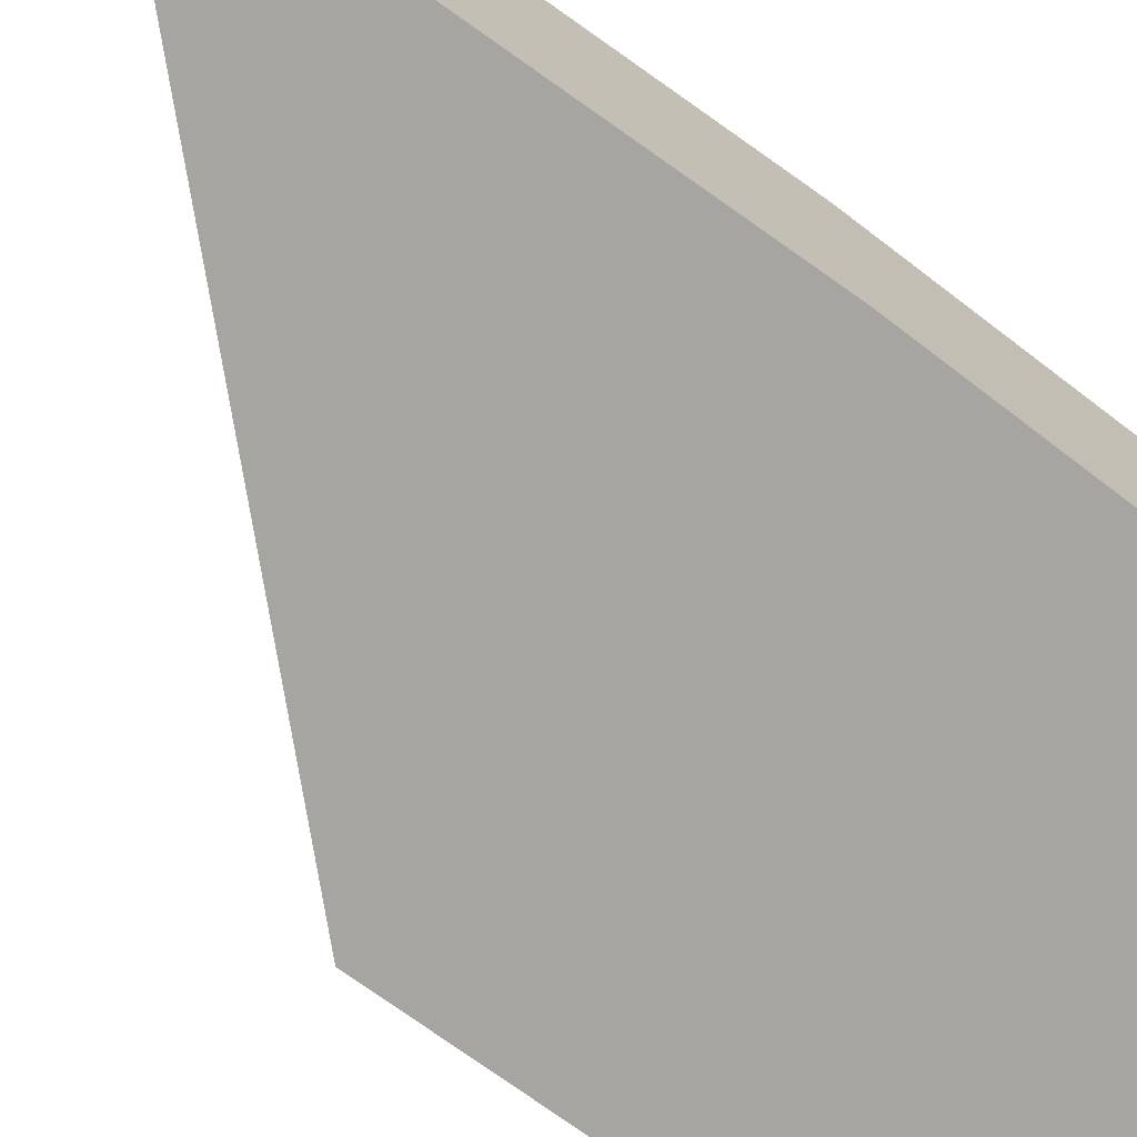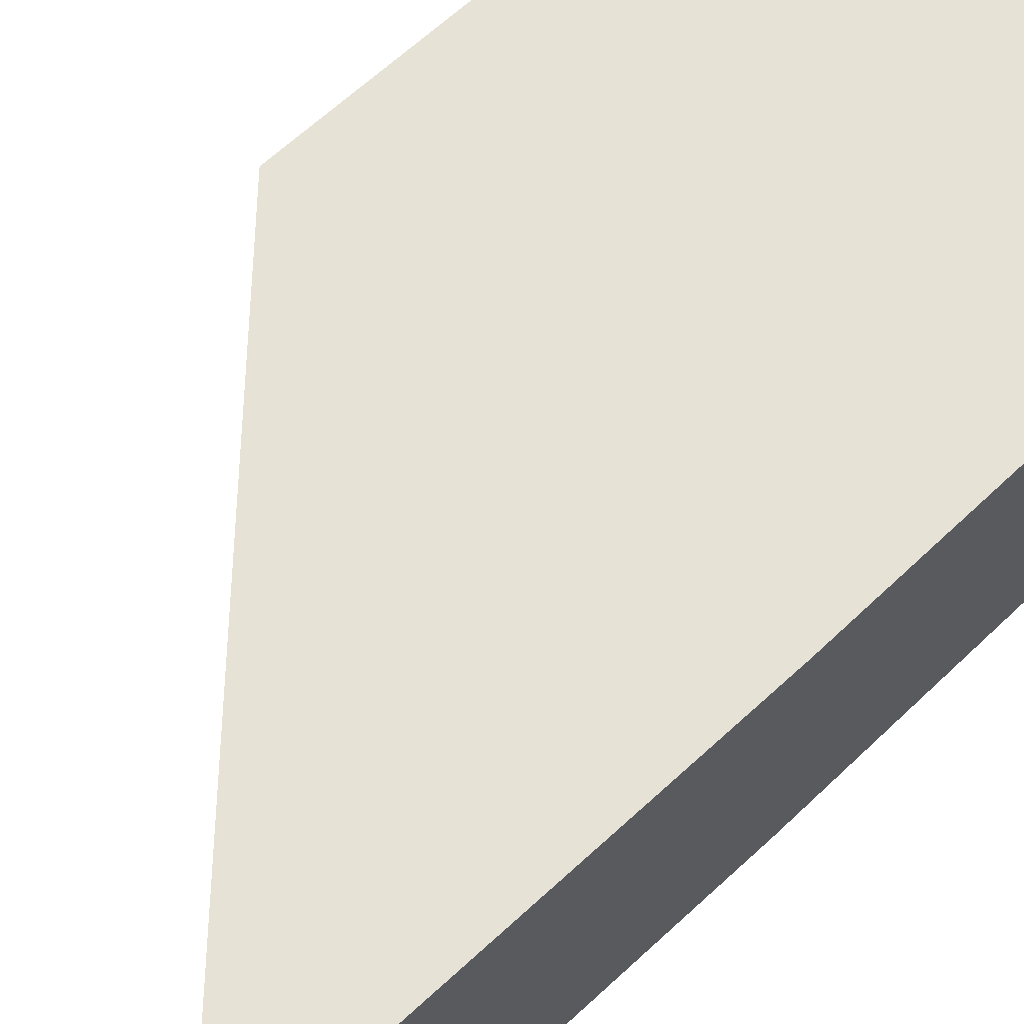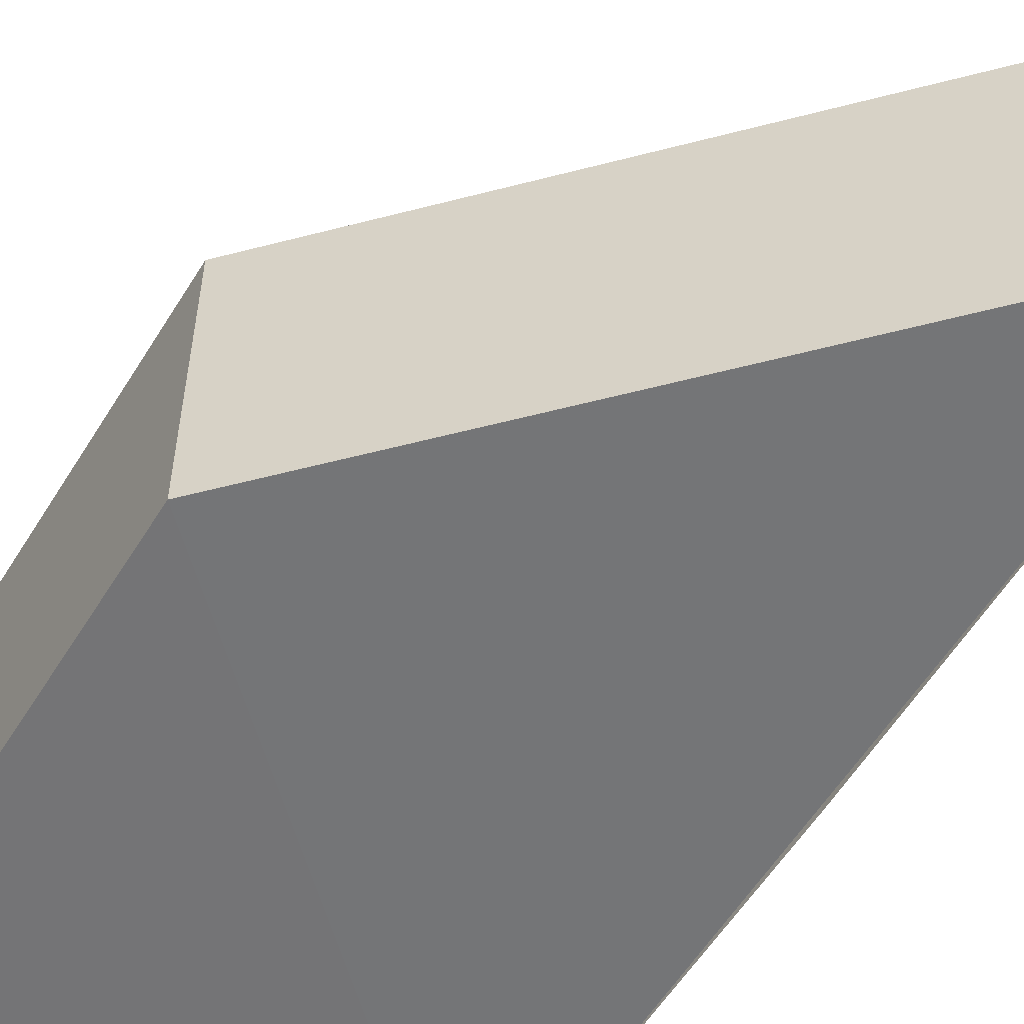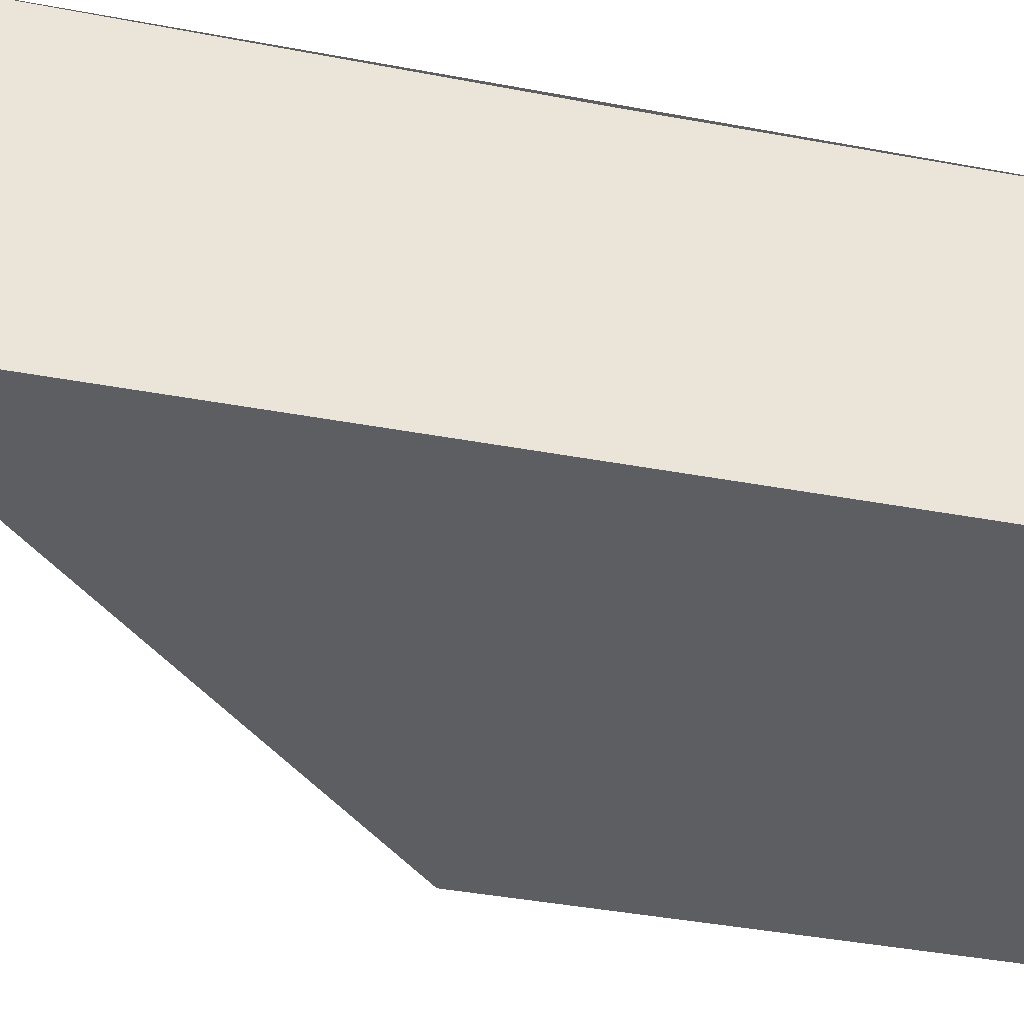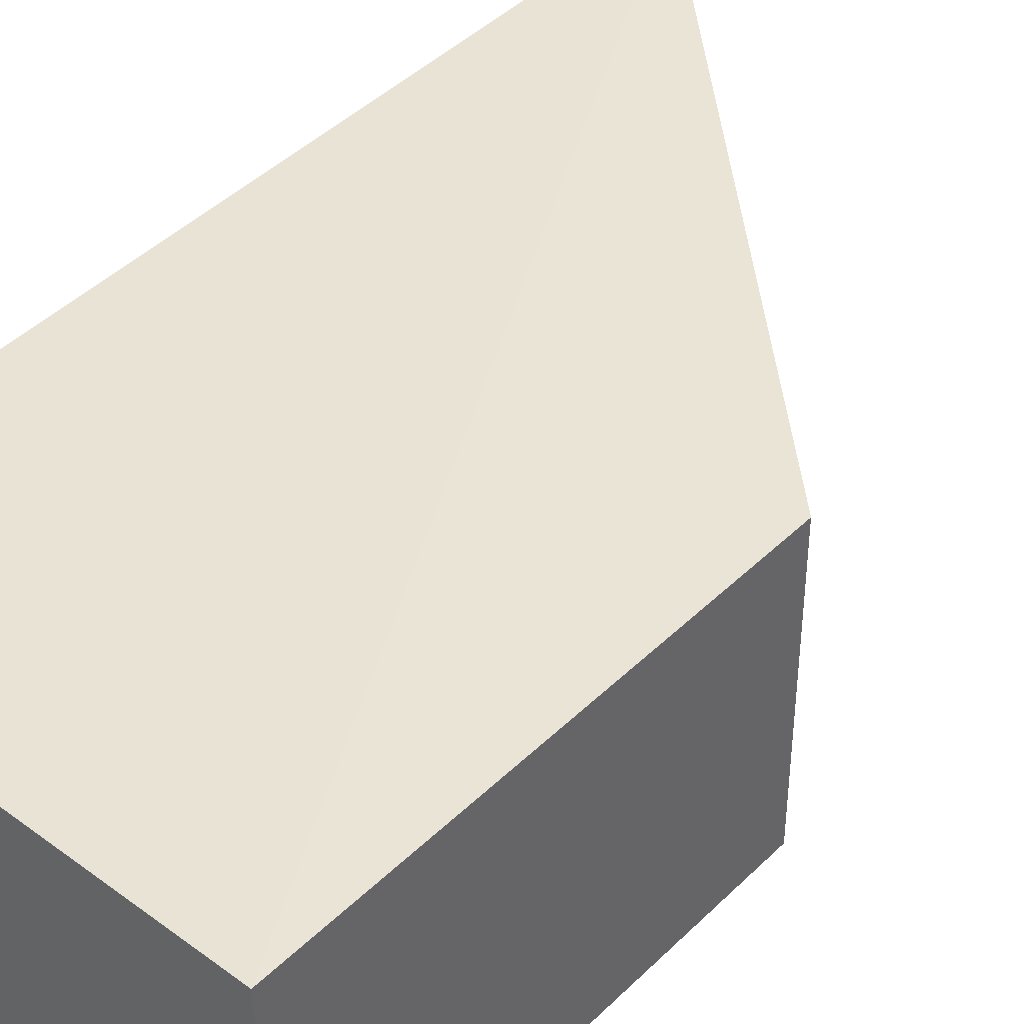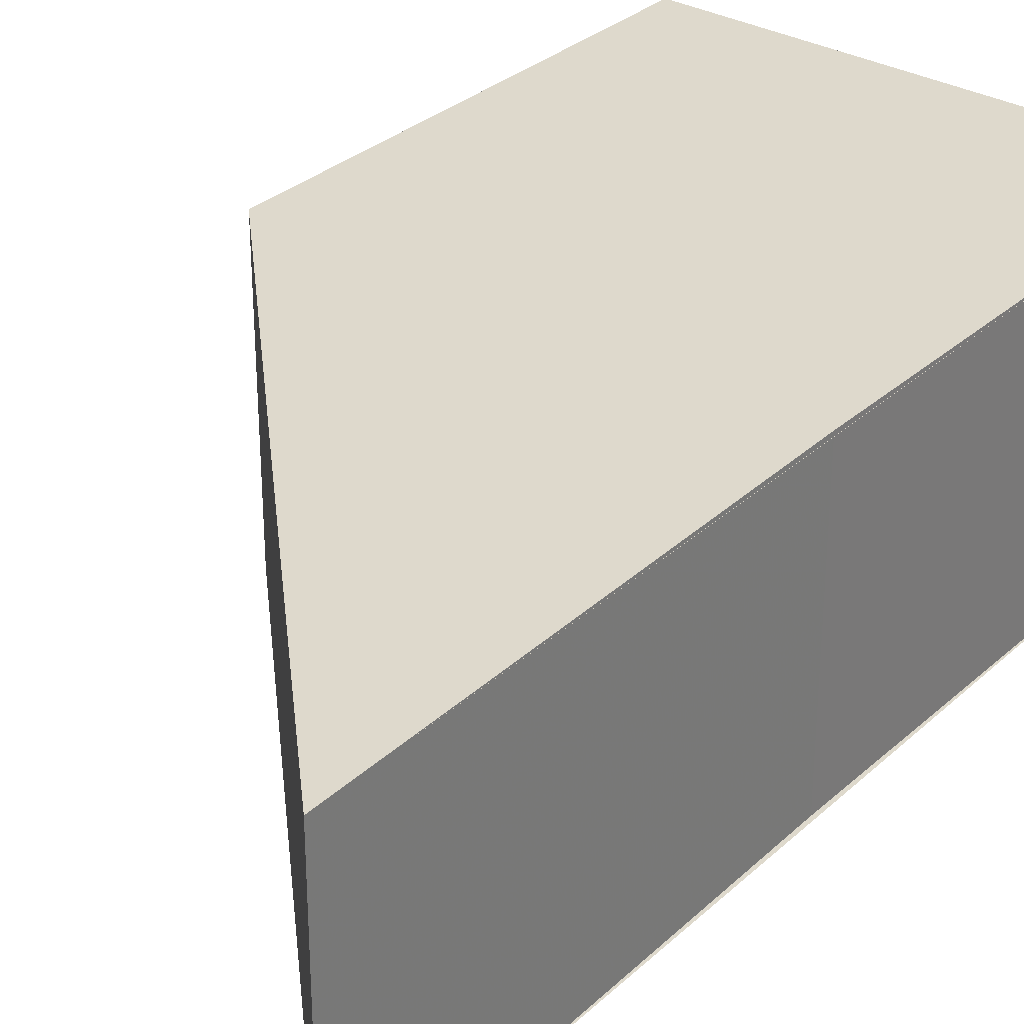
<metadata>
{"format":"obj","ext":"obj","renderer":"f3d","projection":"perspective","resolution":1024,"background":"white","views":[{"elev":-73.5,"azim":53.6,"up":"+Z"},{"elev":63.1,"azim":46.2,"up":"+Z"},{"elev":-56.3,"azim":-30.6,"up":"+Z"},{"elev":-37.5,"azim":76.1,"up":"+Z"},{"elev":42.1,"azim":-139.7,"up":"+Z"},{"elev":31.8,"azim":38.3,"up":"+Z"}]}
</metadata>
<code>
o 5323
v 2168 1872 12.41
v 2168 1872 12.42
v 2168 1872 12.41
v 2168 1872 12.41
v 2168 1872 12.41
v 2168 1872 12.41
v 2168 1872 12.42
v 2168 1872 12.41
v 2168 1872 12.42
v 2168 1872 12.41
v 2168 1872 12.41
v 2168 1872 12.42
v 2168 1872 12.42
v 2168 1872 12.41
v 2168 1872 12.41
v 2168 1872 12.42
v 2168 1872 12.42
v 2168 1872 12.42
v 2168 1872 12.42
v 2168 1872 12.41
v 2168 1872 12.42
v 2168 1872 12.42
v 2168 1872 12.42
f 1 2 3
f 2 4 3
f 5 1 6
f 6 2 7
f 2 8 9
f 7 10 11
f 7 12 13
f 5 12 14
f 15 10 14
f 15 12 16
f 17 8 14
f 17 18 19
f 17 20 21
f 20 22 23

</code>
